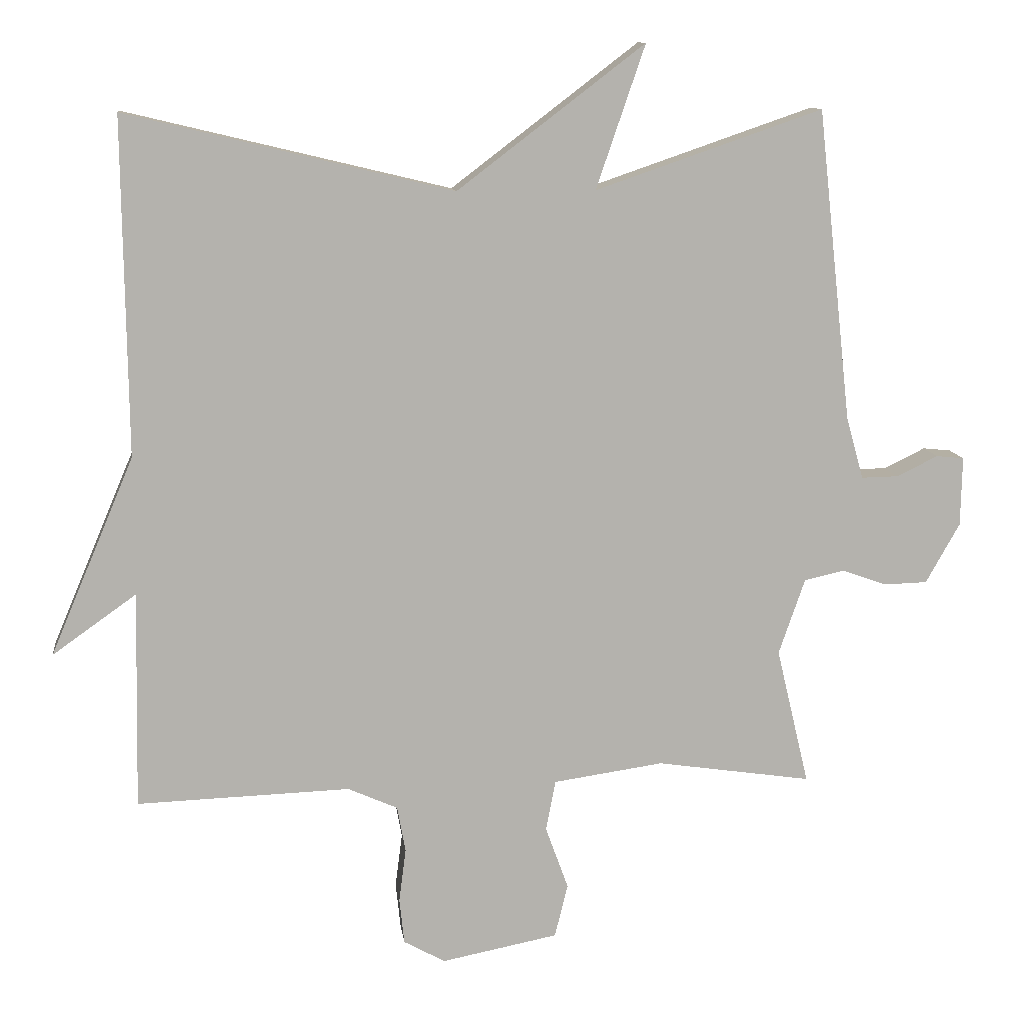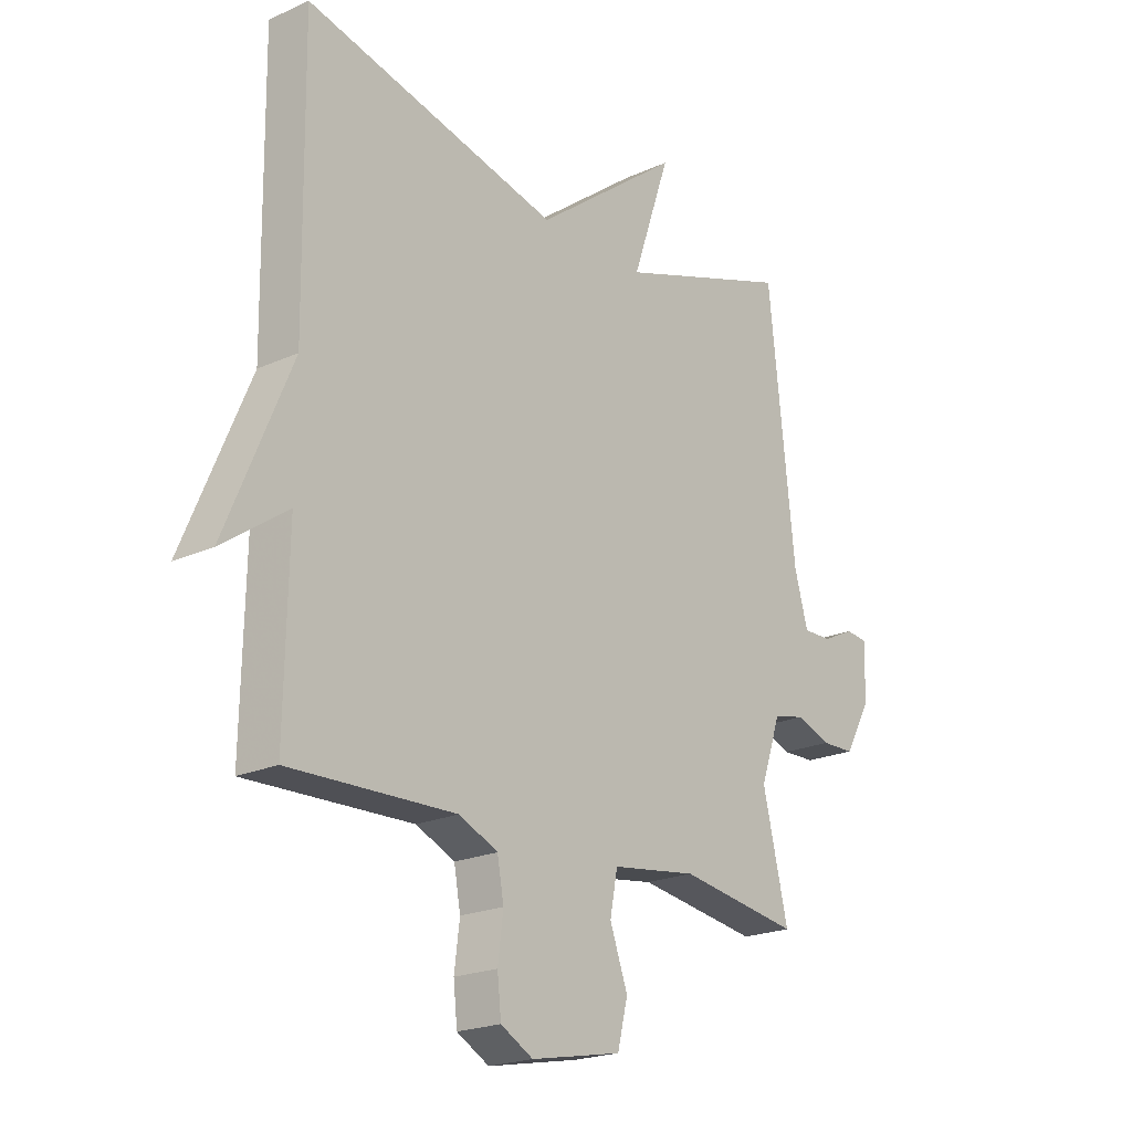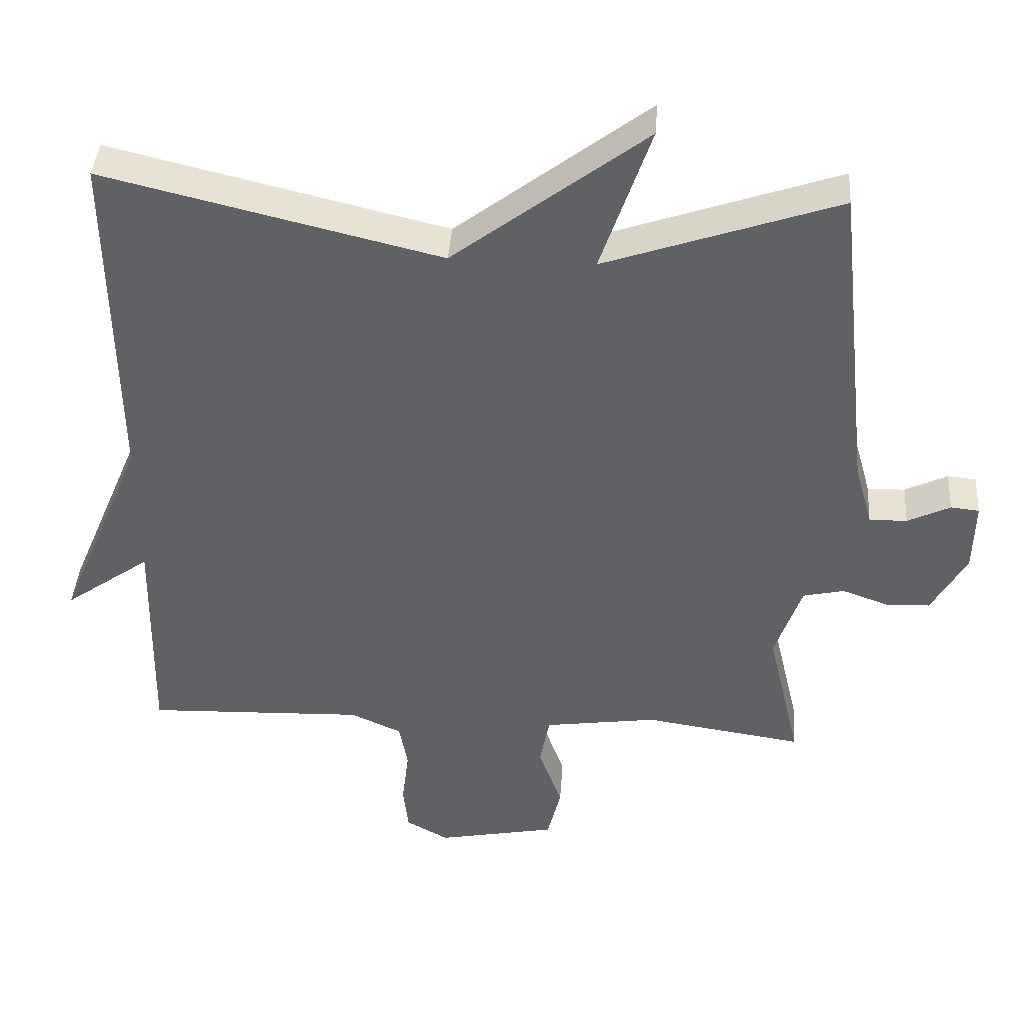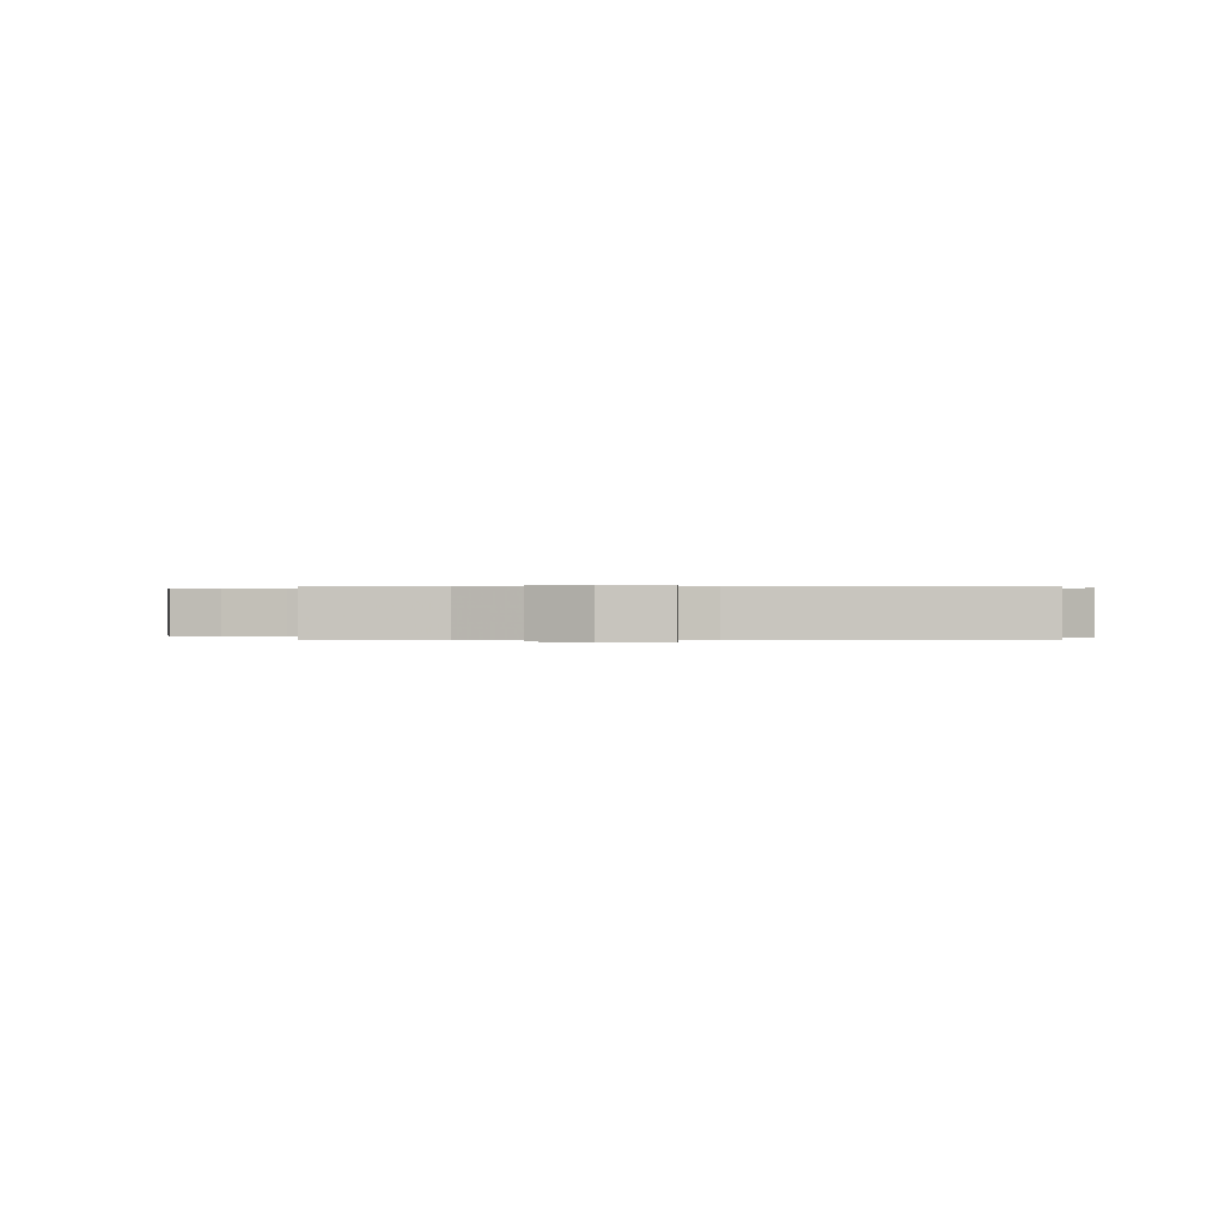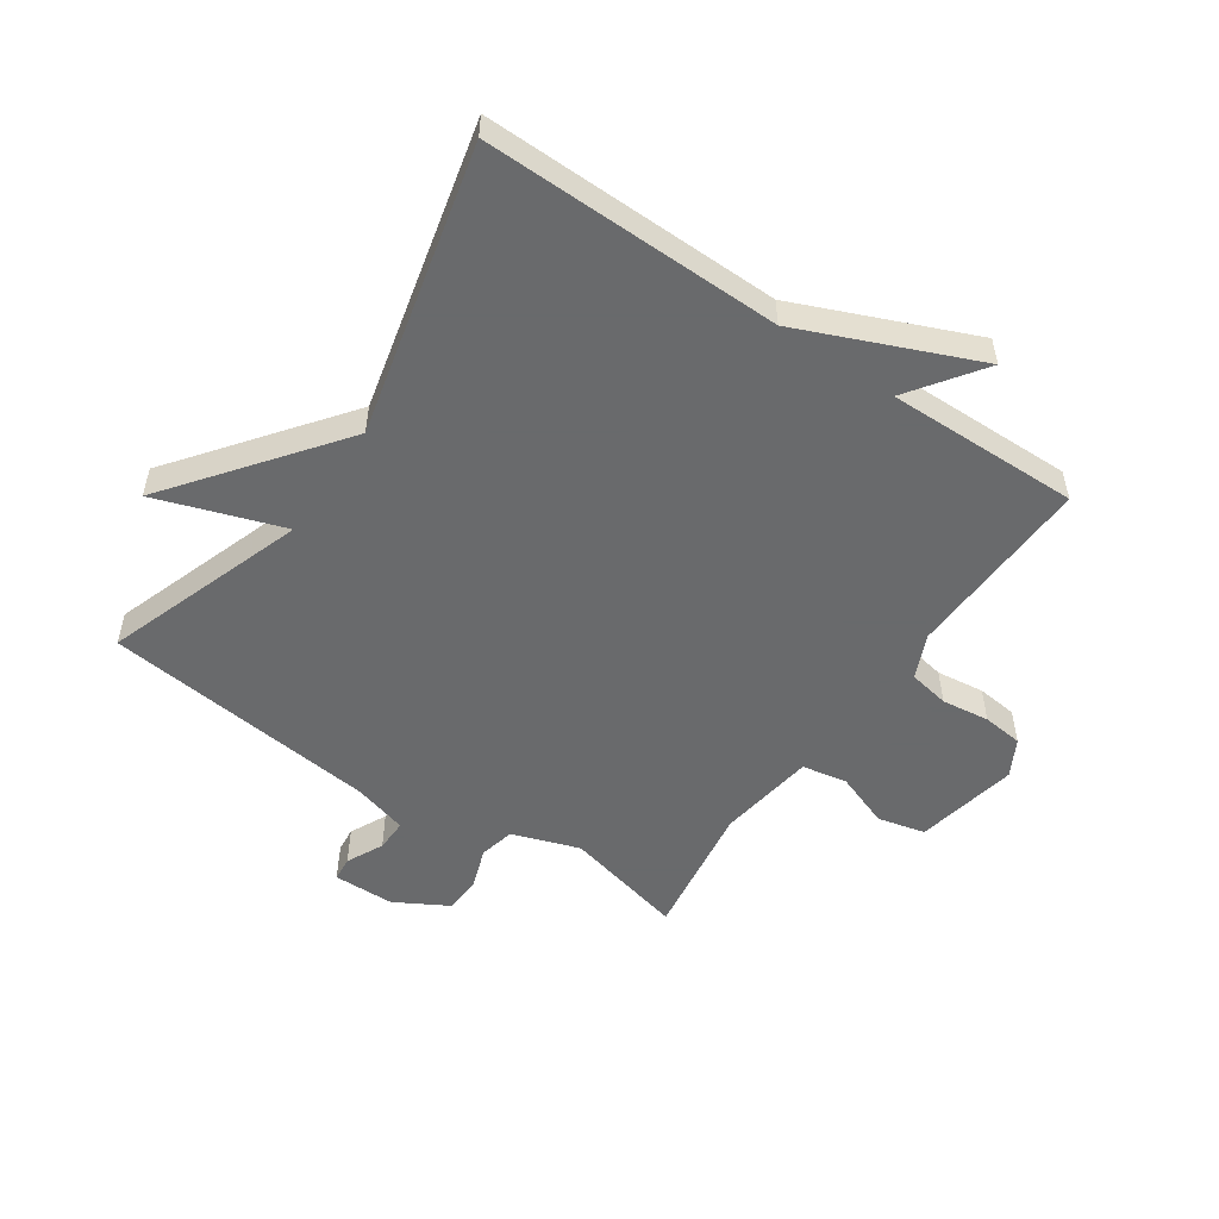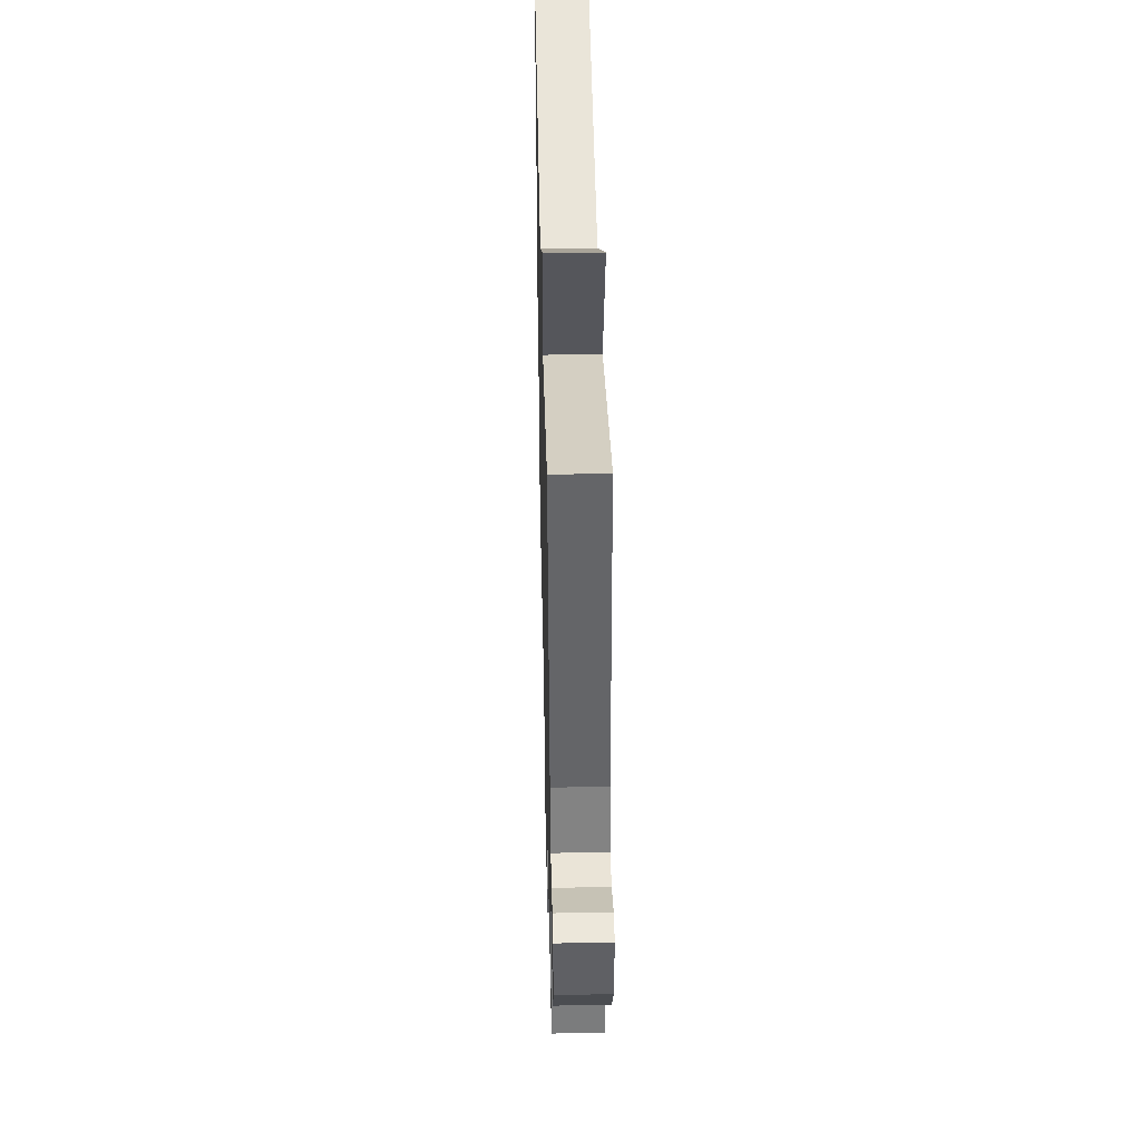
<metadata>
{"format":"obj","ext":"obj","renderer":"f3d","projection":"perspective","resolution":1024,"background":"white","views":[{"elev":11.0,"azim":172.9,"up":"+Z"},{"elev":-21.1,"azim":129.0,"up":"+Z"},{"elev":40.5,"azim":-176.0,"up":"+Z"},{"elev":0.1,"azim":-90.5,"up":"+Y"},{"elev":-52.9,"azim":55.6,"up":"+Y"},{"elev":44.8,"azim":-91.3,"up":"+Z"}]}
</metadata>
<code>
v 0.5 0.07 -0.5
v 0.192 0.07 -0.489
v 0.12 0.07 -0.521
v 0.108 0.07 -0.587
v 0.118 0.07 -0.665
v 0.111 0.07 -0.731
v 0.051 0.07 -0.764
v -0.117 0.07 -0.731
v -0.136 0.07 -0.654
v -0.103 0.07 -0.563
v -0.117 0.07 -0.49
v -0.276 0.07 -0.467
v -0.5 0.07 -0.5
v -0.453 0.07 -0.302
v -0.491 0.07 -0.192
v -0.549 0.07 -0.179
v -0.614 0.07 -0.202
v -0.676 0.07 -0.2
v -0.725 0.07 -0.113
v -0.727 0.07 -0.013
v -0.687 0.07 -0.009
v -0.627 0.07 -0.038
v -0.574 0.07 -0.039
v -0.549 0.07 0.05
v -0.5 0.07 0.5
v -0.172 0.07 0.387
v -0.243 0.07 0.594
v 0.028 0.07 0.387
v 0.5 0.07 0.5
v 0.494 0.07 0.014
v 0.615 0.07 -0.272
v 0.494 0.07 -0.186
v 0.5 0 -0.5
v 0.192 0 -0.489
v 0.12 0 -0.521
v 0.108 0 -0.587
v 0.118 0 -0.665
v 0.111 0 -0.731
v 0.051 0 -0.764
v -0.117 0 -0.731
v -0.136 0 -0.654
v -0.103 0 -0.563
v -0.117 0 -0.49
v -0.276 0 -0.467
v -0.5 0 -0.5
v -0.453 0 -0.302
v -0.491 0 -0.192
v -0.549 0 -0.179
v -0.614 0 -0.202
v -0.676 0 -0.2
v -0.725 0 -0.113
v -0.727 0 -0.013
v -0.687 0 -0.009
v -0.627 0 -0.038
v -0.574 0 -0.039
v -0.549 0 0.05
v -0.5 0 0.5
v -0.172 0 0.387
v -0.243 0 0.594
v 0.028 0 0.387
v 0.5 0 0.5
v 0.494 0 0.014
v 0.615 0 -0.272
v 0.494 0 -0.186
f 30 31 32
f 28 29 30
f 28 30 32
f 27 28 32
f 26 27 32
f 32 1 2
f 26 32 2
f 25 26 2
f 24 25 2
f 20 21 22
f 19 20 22
f 18 19 22
f 17 18 22
f 16 17 22
f 15 16 22 23
f 12 13 14
f 11 12 14 15
f 8 9 10
f 7 8 10
f 6 7 10
f 5 6 10
f 4 5 10
f 3 4 10 11
f 15 23 24
f 11 15 24
f 3 11 24
f 2 3 24
f 64 63 62
f 62 61 60
f 64 62 60
f 64 60 59
f 64 59 58
f 34 33 64
f 34 64 58
f 34 58 57
f 34 57 56
f 54 53 52
f 54 52 51
f 54 51 50
f 54 50 49
f 54 49 48
f 55 54 48 47
f 46 45 44
f 47 46 44 43
f 42 41 40
f 42 40 39
f 42 39 38
f 42 38 37
f 42 37 36
f 43 42 36 35
f 56 55 47
f 56 47 43
f 56 43 35
f 56 35 34
f 1 33 34 2
f 2 34 35 3
f 3 35 36 4
f 4 36 37 5
f 5 37 38 6
f 6 38 39 7
f 7 39 40 8
f 8 40 41 9
f 9 41 42 10
f 10 42 43 11
f 11 43 44 12
f 12 44 45 13
f 13 45 46 14
f 14 46 47 15
f 15 47 48 16
f 16 48 49 17
f 17 49 50 18
f 18 50 51 19
f 19 51 52 20
f 20 52 53 21
f 21 53 54 22
f 22 54 55 23
f 23 55 56 24
f 24 56 57 25
f 25 57 58 26
f 26 58 59 27
f 27 59 60 28
f 28 60 61 29
f 29 61 62 30
f 30 62 63 31
f 31 63 64 32
f 32 64 33 1

</code>
